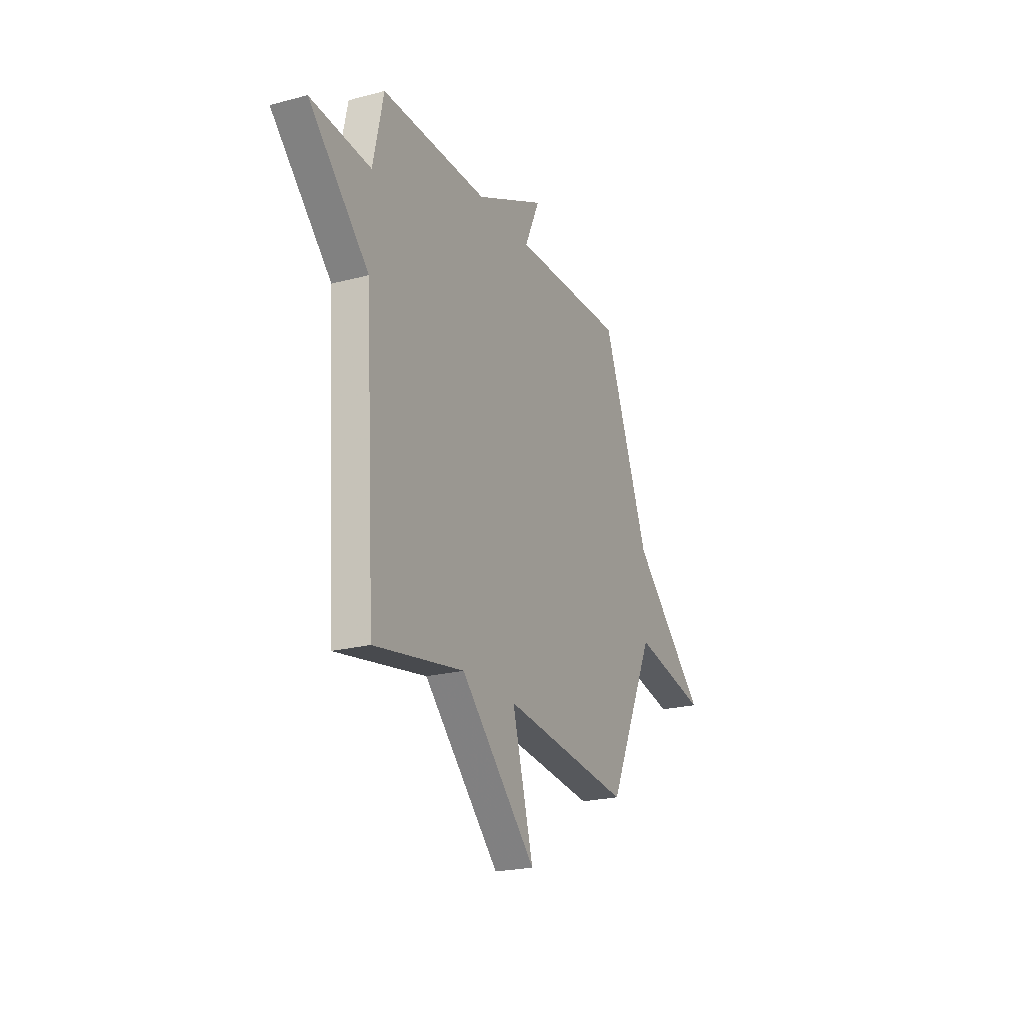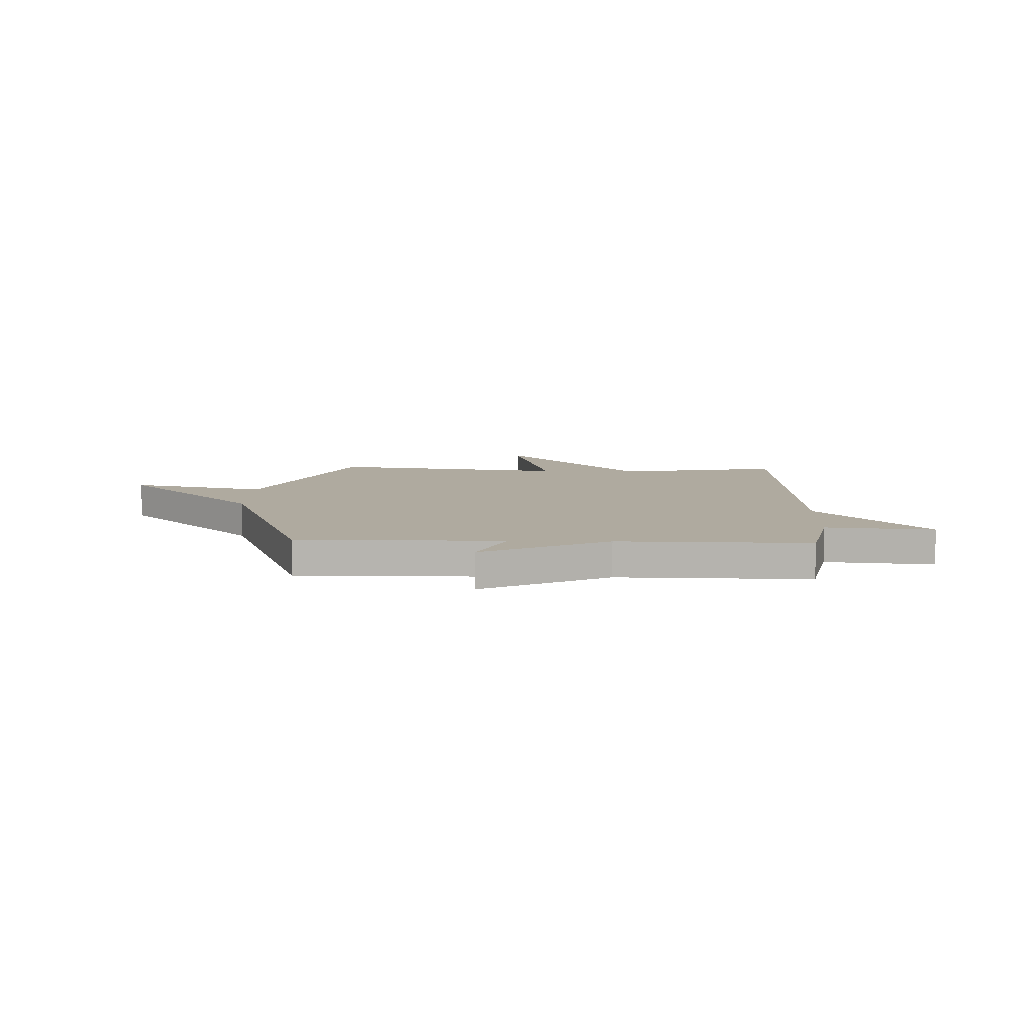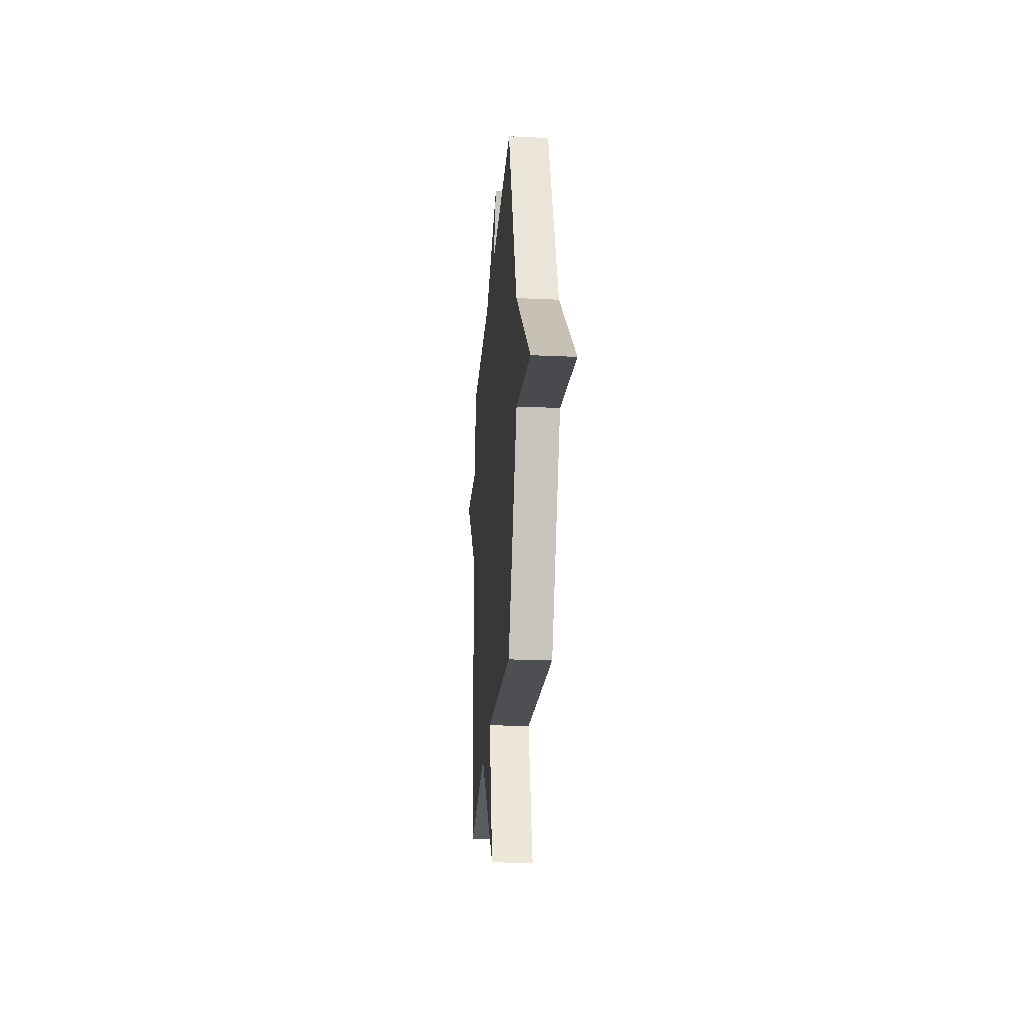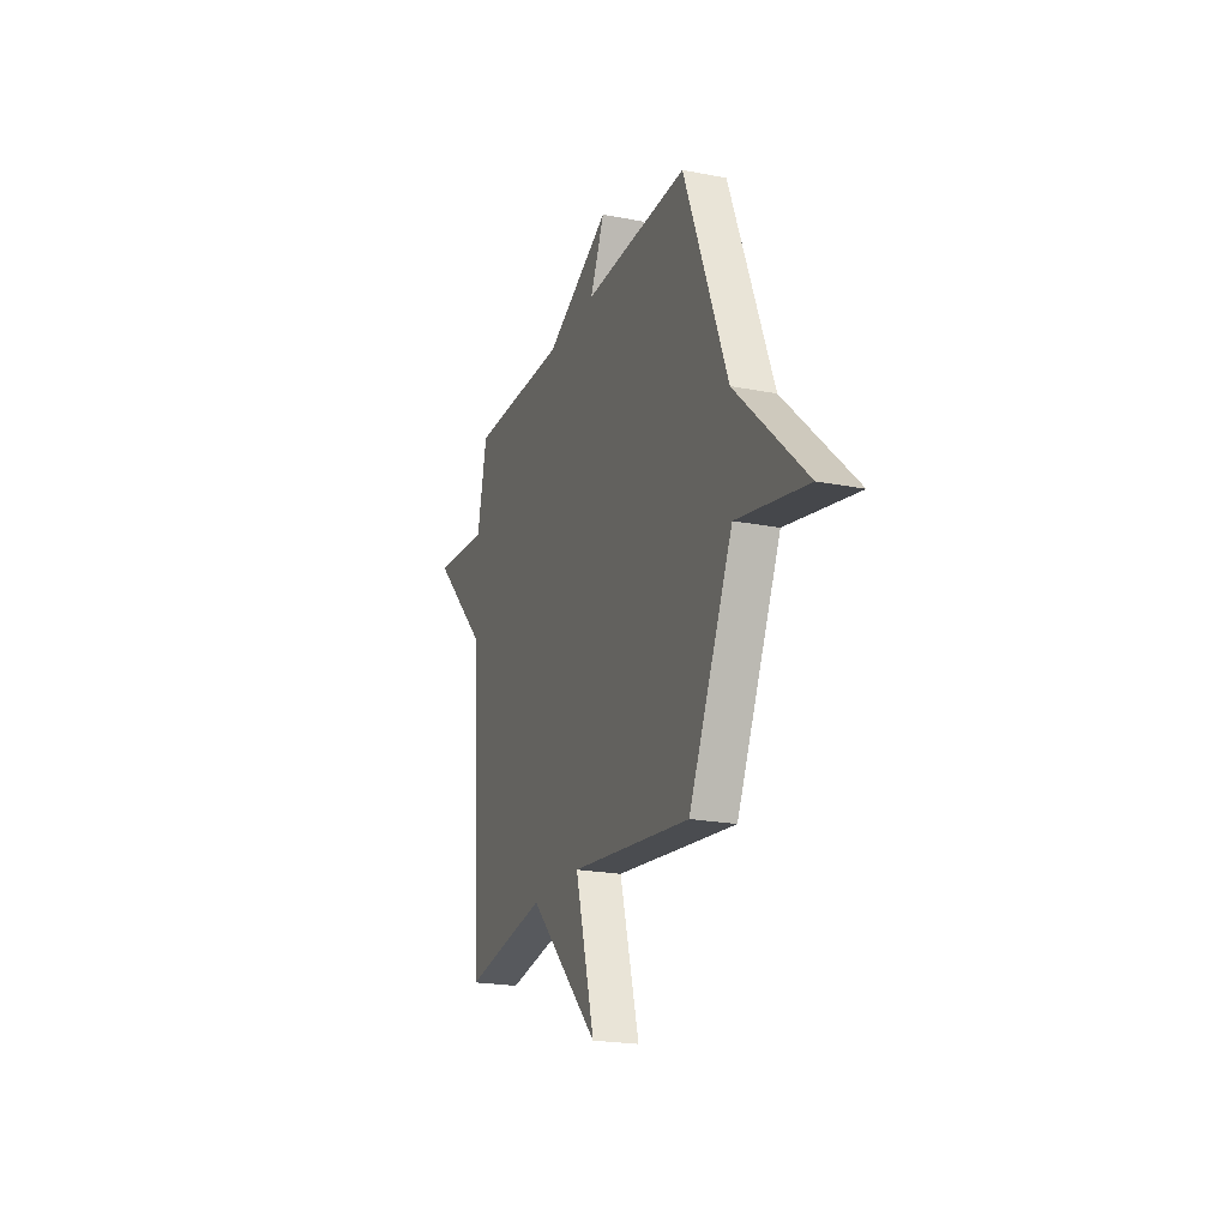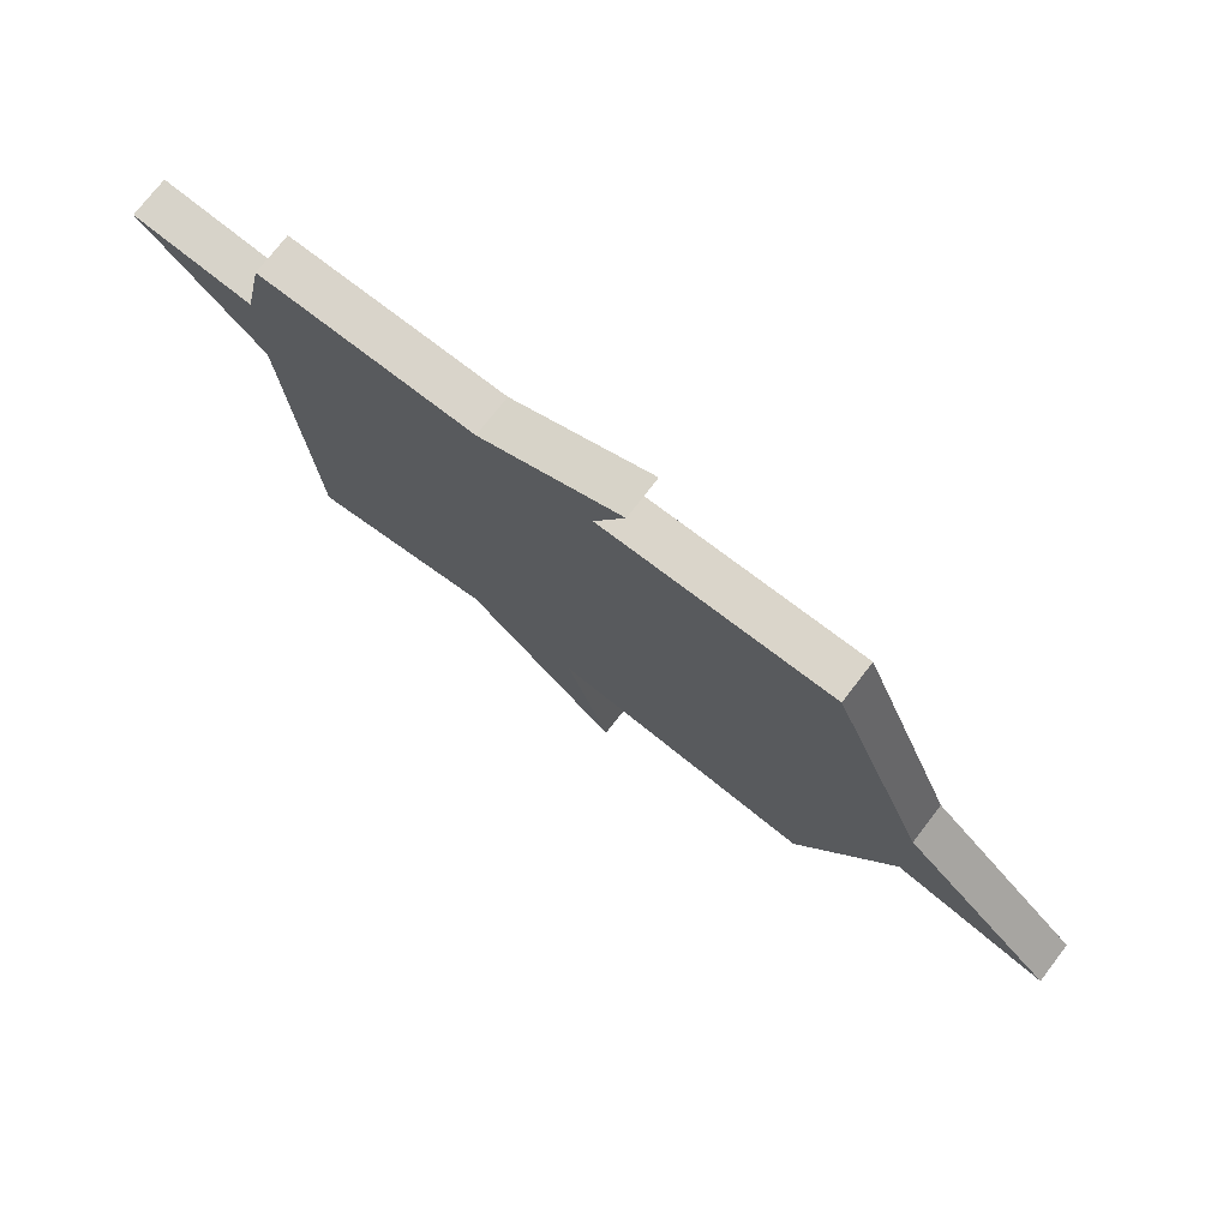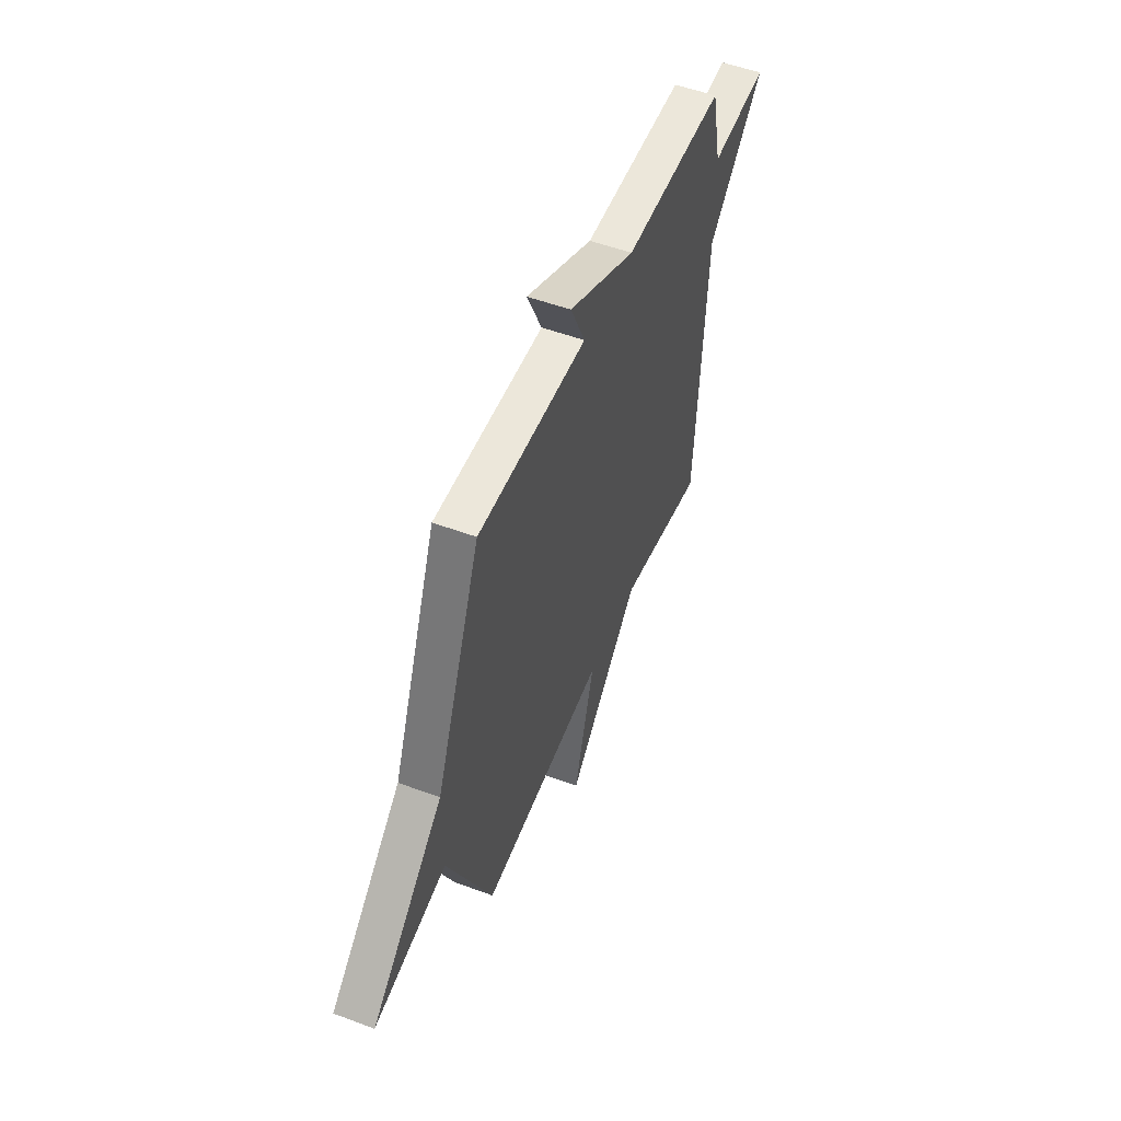
<metadata>
{"format":"obj","ext":"obj","renderer":"f3d","projection":"perspective","resolution":1024,"background":"white","views":[{"elev":-22.1,"azim":114.8,"up":"+Z"},{"elev":9.4,"azim":1.9,"up":"+Y"},{"elev":-24.8,"azim":-94.2,"up":"+Z"},{"elev":-21.1,"azim":-109.4,"up":"+Z"},{"elev":74.5,"azim":-142.5,"up":"+Z"},{"elev":52.1,"azim":-68.1,"up":"+Z"}]}
</metadata>
<code>
v -0.5 0.07 -0.5
v -0.672 0.07 -0.133
v -0.947 0.07 -0.19
v -0.672 0.07 0.067
v -0.5 0.07 0.5
v -0.086 0.07 0.495
v -0.142 0.07 0.616
v 0.114 0.07 0.495
v 0.5 0.07 0.5
v 0.538 0.07 0.326
v 0.755 0.07 0.344
v 0.538 0.07 0.126
v 0.5 0.07 -0.5
v 0.173 0.07 -0.445
v -0.104 0.07 -0.721
v -0.027 0.07 -0.445
v -0.5 0 -0.5
v -0.672 0 -0.133
v -0.947 0 -0.19
v -0.672 0 0.067
v -0.5 0 0.5
v -0.086 0 0.495
v -0.142 0 0.616
v 0.114 0 0.495
v 0.5 0 0.5
v 0.538 0 0.326
v 0.755 0 0.344
v 0.538 0 0.126
v 0.5 0 -0.5
v 0.173 0 -0.445
v -0.104 0 -0.721
v -0.027 0 -0.445
f 14 15 16
f 12 13 14
f 12 14 16
f 10 11 12
f 16 1 2
f 12 16 2
f 10 12 2
f 9 10 2
f 8 9 2
f 6 7 8
f 4 5 6
f 4 6 8
f 3 4 8
f 2 3 8
f 32 31 30
f 30 29 28
f 32 30 28
f 28 27 26
f 18 17 32
f 18 32 28
f 18 28 26
f 18 26 25
f 18 25 24
f 24 23 22
f 22 21 20
f 24 22 20
f 24 20 19
f 24 19 18
f 1 17 18 2
f 2 18 19 3
f 3 19 20 4
f 4 20 21 5
f 5 21 22 6
f 6 22 23 7
f 7 23 24 8
f 8 24 25 9
f 9 25 26 10
f 10 26 27 11
f 11 27 28 12
f 12 28 29 13
f 13 29 30 14
f 14 30 31 15
f 15 31 32 16
f 16 32 17 1

</code>
